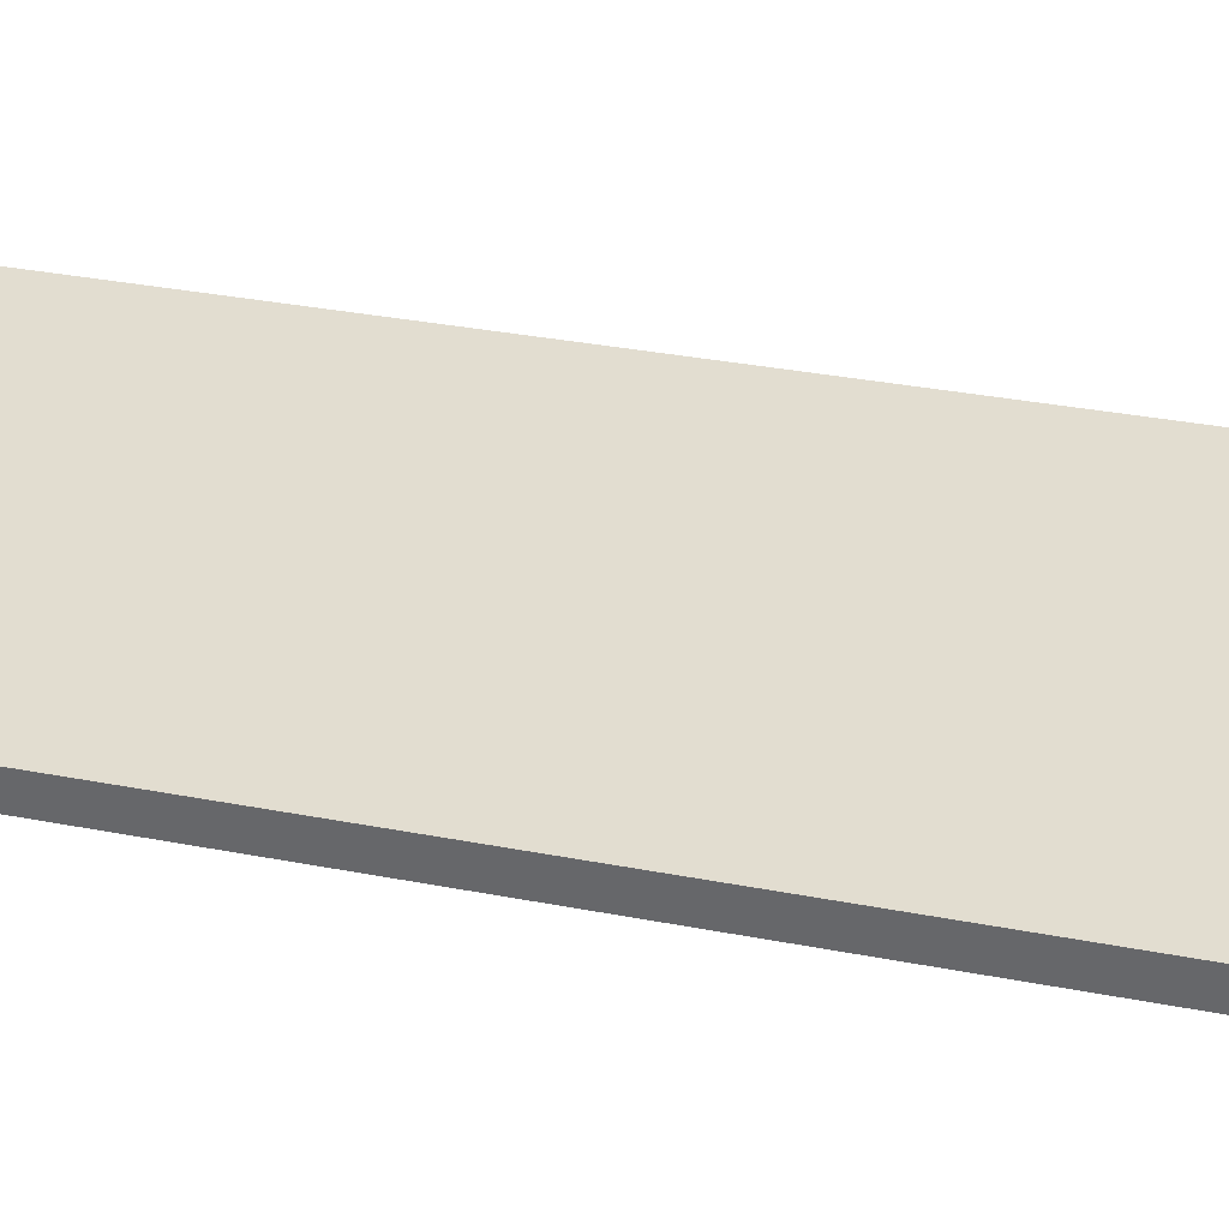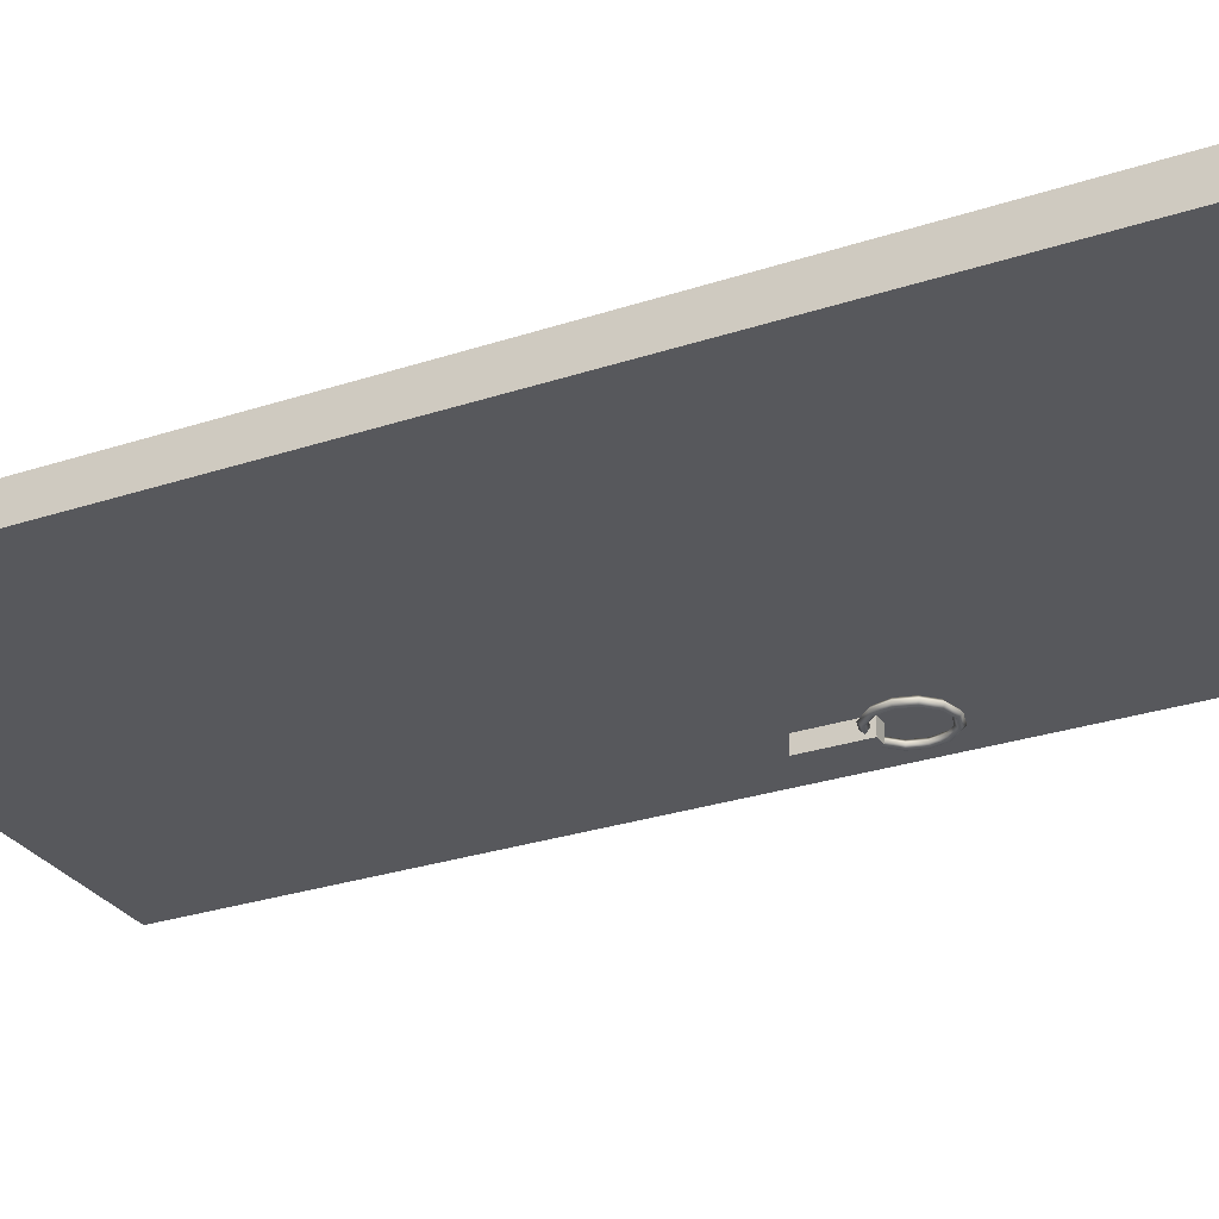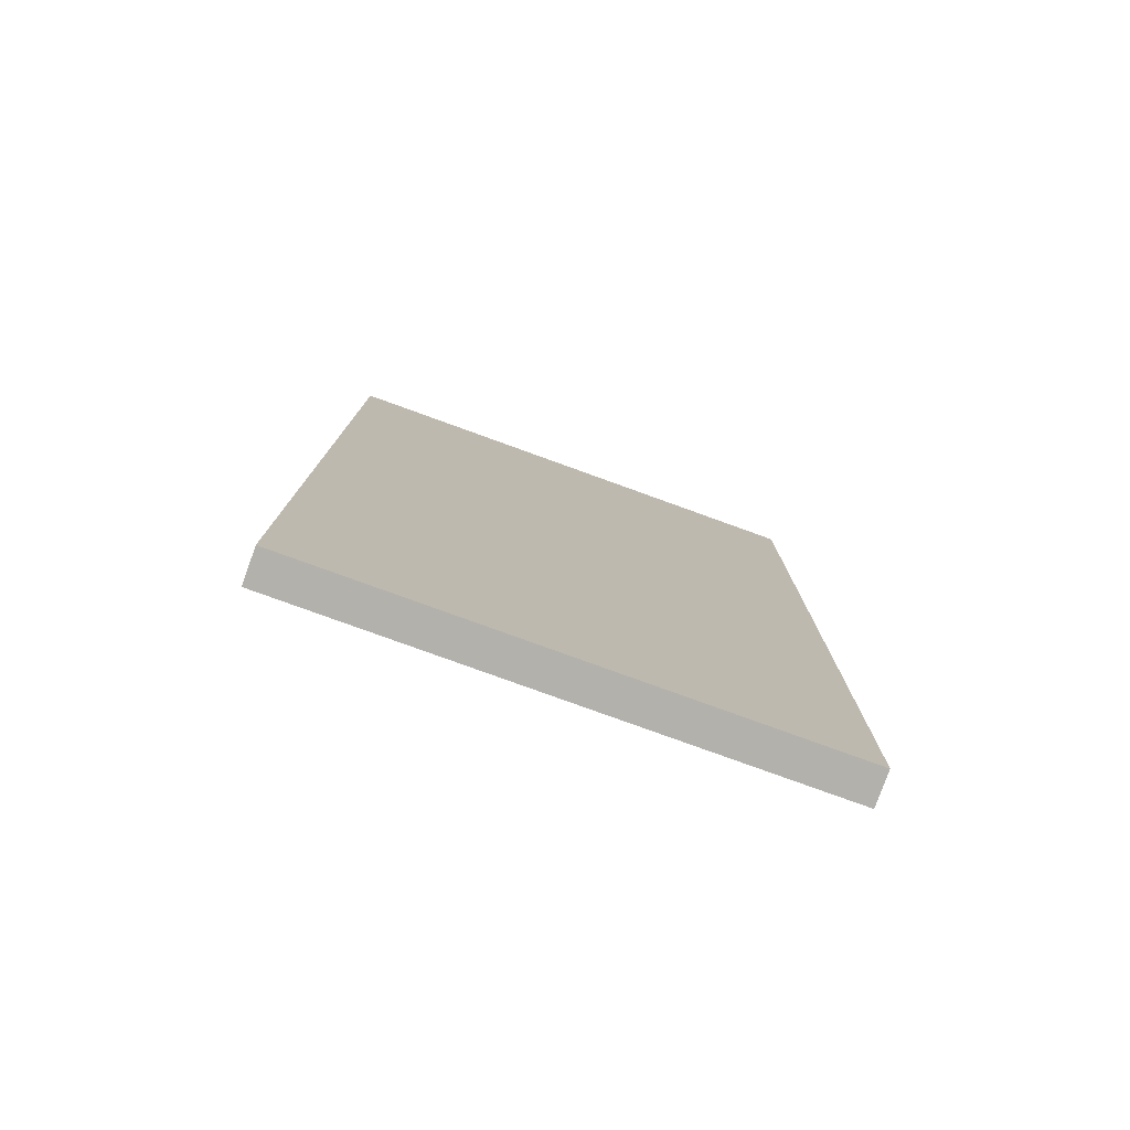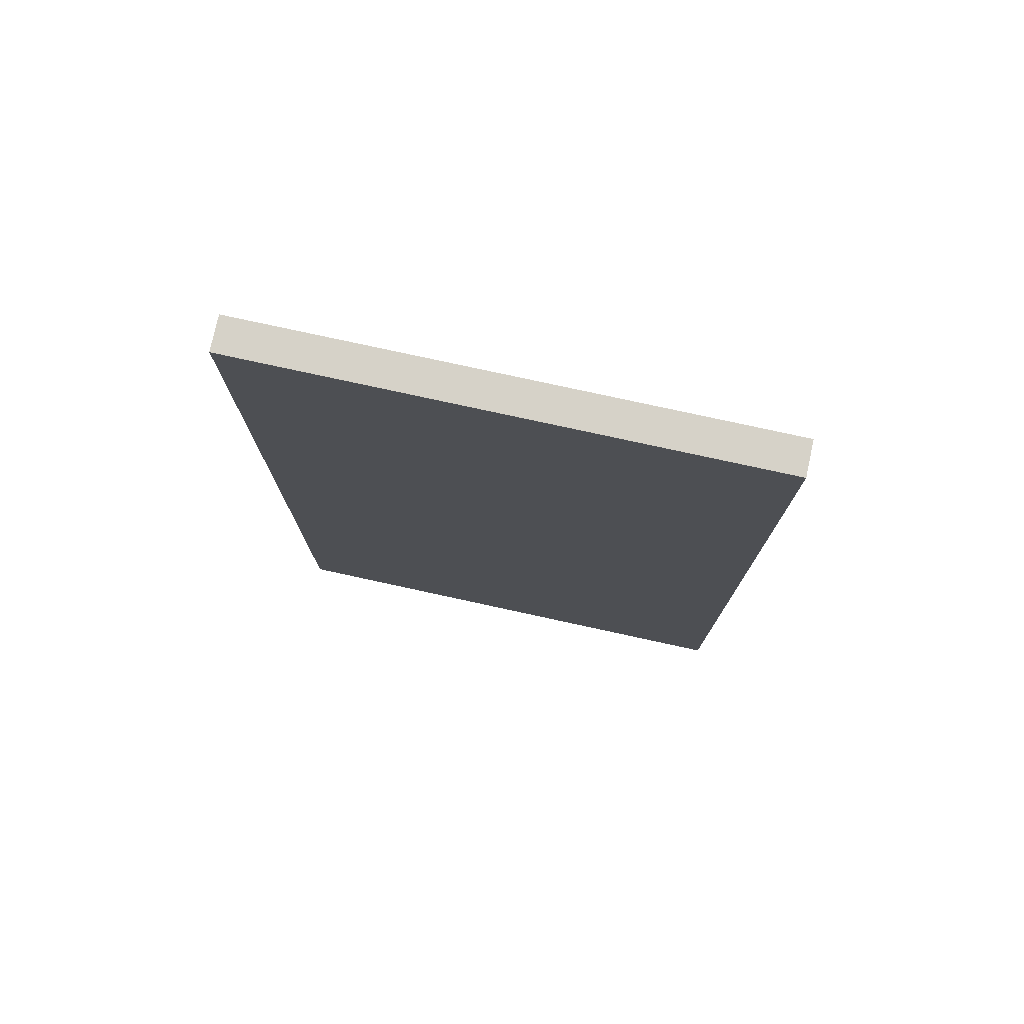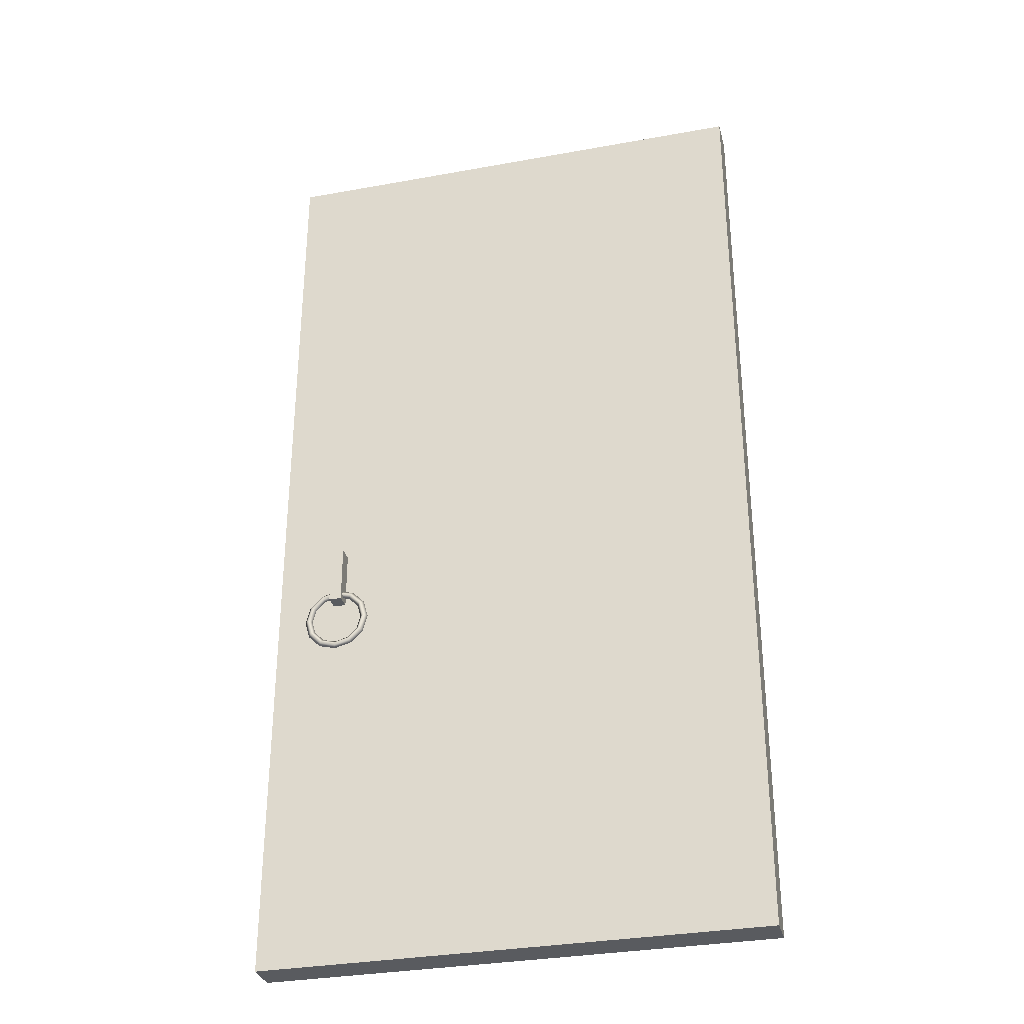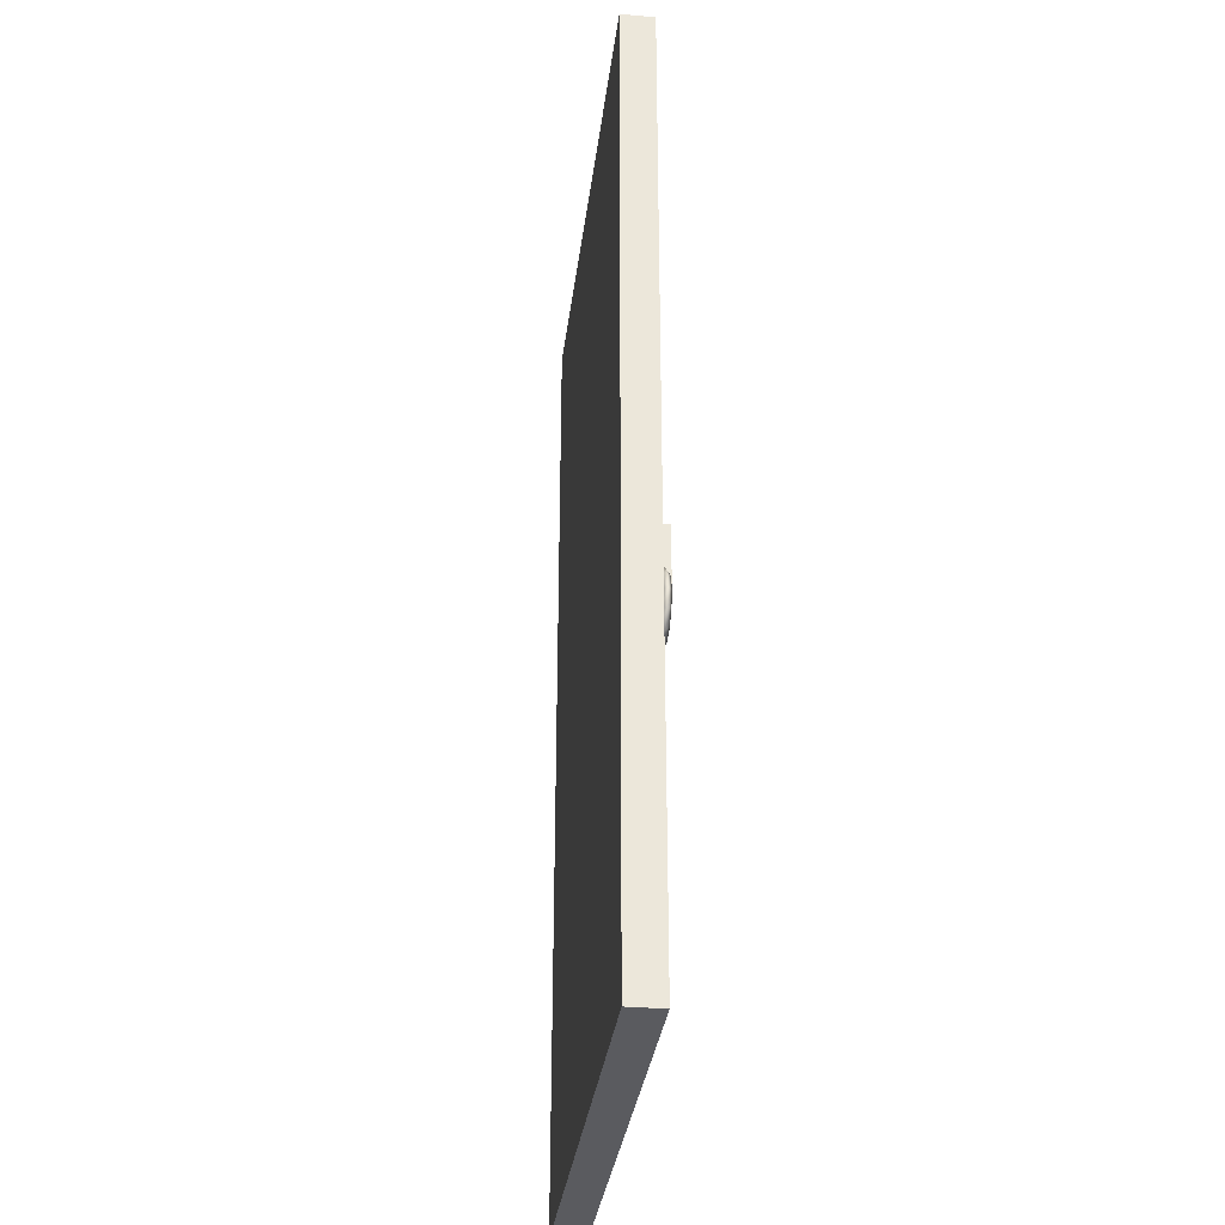
<metadata>
{"format":"obj","ext":"obj","renderer":"f3d","projection":"perspective","resolution":1024,"background":"white","views":[{"elev":35.4,"azim":104.2,"up":"+Y"},{"elev":-28.5,"azim":116.5,"up":"+Y"},{"elev":-79.1,"azim":160.1,"up":"+Z"},{"elev":77.7,"azim":-167.7,"up":"+Z"},{"elev":-32.2,"azim":14.3,"up":"+Z"},{"elev":-32.8,"azim":-97.0,"up":"+Z"}]}
</metadata>
<code>
g Bg_Temple_STR_Gate_01_Door_02
v -1.5 7.449e-07 2.9
v -9.689e-08 3.028e-08 3.61e-16
v -1.5 7.449e-07 0
v -9.689e-08 3.028e-08 2.9
v -9.689e-08 0.1 3.61e-16
v -9.689e-08 3.028e-08 2.9
v -9.689e-08 0.1 2.9
v -9.689e-08 3.028e-08 3.61e-16
v -9.689e-08 0.1 2.9
v -1.5 7.449e-07 2.9
v -1.5 0.1 2.9
v -9.689e-08 3.028e-08 2.9
v -1.5 0.1 2.9
v -1.5 7.449e-07 0
v -1.5 0.1 0
v -1.5 7.449e-07 2.9
v -1.5 0.1 0
v -9.689e-08 3.028e-08 3.61e-16
v -9.689e-08 0.1 3.61e-16
v -1.5 7.449e-07 0
v -1.5 0.1 0
v -9.689e-08 0.1 2.9
v -1.5 0.1 2.9
v -9.689e-08 0.1 3.61e-16
v -1.302 -0.02396 1.21
v -1.257 -0.0356 1.187
v -1.302 -0.0356 1.199
v -1.251 -0.02396 1.197
v -1.224 -0.0356 1.154
v -1.214 -0.02396 1.16
v -1.302 -0.0356 1.199
v -1.263 -0.02396 1.177
v -1.302 -0.02396 1.187
v -1.257 -0.0356 1.187
v -1.302 -0.02396 1.187
v -1.257 -0.01233 1.187
v -1.302 -0.01233 1.199
v -1.263 -0.02396 1.177
v -1.224 -0.01233 1.154
v -1.234 -0.02396 1.148
v -1.302 -0.01233 1.199
v -1.251 -0.02396 1.197
v -1.302 -0.02396 1.21
v -1.257 -0.01233 1.187
v -1.214 -0.02396 1.16
v -1.224 -0.01233 1.154
v -1.257 -0.0356 1.187
v -1.234 -0.02396 1.148
v -1.263 -0.02396 1.177
v -1.224 -0.0356 1.154
v -1.224 -0.02396 1.109
v -1.212 -0.0356 1.109
v -1.234 -0.02396 1.07
v -1.224 -0.0356 1.064
v -1.263 -0.02396 1.041
v -1.257 -0.0356 1.031
v -1.214 -0.02396 1.16
v -1.212 -0.0356 1.109
v -1.224 -0.0356 1.154
v -1.201 -0.02396 1.109
v -1.224 -0.0356 1.064
v -1.214 -0.02396 1.058
v -1.257 -0.0356 1.031
v -1.251 -0.02396 1.021
v -1.302 -0.0356 1.019
v -1.302 -0.02396 1.007
v -1.234 -0.02396 1.148
v -1.212 -0.01233 1.109
v -1.224 -0.01233 1.154
v -1.224 -0.02396 1.109
v -1.224 -0.01233 1.064
v -1.234 -0.02396 1.07
v -1.257 -0.01233 1.031
v -1.263 -0.02396 1.041
v -1.302 -0.01233 1.019
v -1.302 -0.02396 1.031
v -1.224 -0.01233 1.154
v -1.201 -0.02396 1.109
v -1.214 -0.02396 1.16
v -1.212 -0.01233 1.109
v -1.214 -0.02396 1.058
v -1.224 -0.01233 1.064
v -1.251 -0.02396 1.021
v -1.257 -0.01233 1.031
v -1.302 -0.02396 1.007
v -1.302 -0.01233 1.019
v -1.257 -0.0356 1.031
v -1.302 -0.02396 1.031
v -1.263 -0.02396 1.041
v -1.302 -0.0356 1.019
v -1.341 -0.02396 1.041
v -1.347 -0.0356 1.031
v -1.37 -0.02396 1.07
v -1.38 -0.0356 1.064
v -1.38 -0.02396 1.109
v -1.392 -0.0356 1.109
v -1.302 -0.02396 1.007
v -1.347 -0.0356 1.031
v -1.302 -0.0356 1.019
v -1.353 -0.02396 1.021
v -1.38 -0.0356 1.064
v -1.39 -0.02396 1.058
v -1.392 -0.0356 1.109
v -1.404 -0.02396 1.109
v -1.38 -0.0356 1.154
v -1.39 -0.02396 1.16
v -1.302 -0.02396 1.031
v -1.347 -0.01233 1.031
v -1.302 -0.01233 1.019
v -1.341 -0.02396 1.041
v -1.38 -0.01233 1.064
v -1.37 -0.02396 1.07
v -1.392 -0.01233 1.109
v -1.38 -0.02396 1.109
v -1.38 -0.01233 1.154
v -1.37 -0.02396 1.148
v -1.302 -0.01233 1.019
v -1.353 -0.02396 1.021
v -1.302 -0.02396 1.007
v -1.347 -0.01233 1.031
v -1.39 -0.02396 1.058
v -1.38 -0.01233 1.064
v -1.404 -0.02396 1.109
v -1.392 -0.01233 1.109
v -1.39 -0.02396 1.16
v -1.38 -0.01233 1.154
v -1.392 -0.0356 1.109
v -1.37 -0.02396 1.148
v -1.38 -0.02396 1.109
v -1.38 -0.0356 1.154
v -1.341 -0.02396 1.177
v -1.347 -0.0356 1.187
v -1.302 -0.02396 1.187
v -1.302 -0.0356 1.199
v -1.39 -0.02396 1.16
v -1.347 -0.0356 1.187
v -1.38 -0.0356 1.154
v -1.353 -0.02396 1.197
v -1.302 -0.0356 1.199
v -1.302 -0.02396 1.21
v -1.37 -0.02396 1.148
v -1.347 -0.01233 1.187
v -1.38 -0.01233 1.154
v -1.341 -0.02396 1.177
v -1.302 -0.01233 1.199
v -1.302 -0.02396 1.187
v -1.38 -0.01233 1.154
v -1.353 -0.02396 1.197
v -1.39 -0.02396 1.16
v -1.347 -0.01233 1.187
v -1.302 -0.02396 1.21
v -1.302 -0.01233 1.199
v -1.322 0.02352 1.171
v -1.284 0.02352 1.345
v -1.322 0.02352 1.345
v -1.284 0.02352 1.171
v -1.322 -0.04629 1.171
v -1.284 -0.04629 1.345
v -1.284 -0.04629 1.171
v -1.322 -0.04629 1.345
v -1.322 0.02352 1.171
v -1.284 -0.04629 1.171
v -1.284 0.02352 1.171
v -1.322 -0.04629 1.171
v -1.284 0.02352 1.171
v -1.284 -0.04629 1.345
v -1.284 0.02352 1.345
v -1.284 -0.04629 1.171
v -1.284 0.02352 1.345
v -1.322 -0.04629 1.345
v -1.322 0.02352 1.345
v -1.284 -0.04629 1.345
v -1.322 0.02352 1.345
v -1.322 -0.04629 1.171
v -1.322 0.02352 1.171
v -1.322 -0.04629 1.345
g Bg_Temple_STR_Gate_01_Door_02_0
f 3 2 1
f 4 1 2
f 7 6 5
f 8 5 6
f 11 10 9
f 12 9 10
f 15 14 13
f 16 13 14
f 19 18 17
f 20 17 18
f 23 22 21
f 24 21 22
g Bg_Temple_STR_Gate_01_Door_02_1
f 27 26 25
f 28 25 26
f 26 29 28
f 30 28 29
f 33 32 31
f 34 31 32
f 37 36 35
f 38 35 36
f 36 39 38
f 40 38 39
f 43 42 41
f 44 41 42
f 42 45 44
f 46 44 45
f 49 48 47
f 50 47 48
f 48 51 50
f 52 50 51
f 51 53 52
f 54 52 53
f 53 55 54
f 56 54 55
f 59 58 57
f 60 57 58
f 58 61 60
f 62 60 61
f 61 63 62
f 64 62 63
f 63 65 64
f 66 64 65
f 69 68 67
f 70 67 68
f 68 71 70
f 72 70 71
f 71 73 72
f 74 72 73
f 73 75 74
f 76 74 75
f 79 78 77
f 80 77 78
f 78 81 80
f 82 80 81
f 81 83 82
f 84 82 83
f 83 85 84
f 86 84 85
f 89 88 87
f 90 87 88
f 88 91 90
f 92 90 91
f 91 93 92
f 94 92 93
f 93 95 94
f 96 94 95
f 99 98 97
f 100 97 98
f 98 101 100
f 102 100 101
f 101 103 102
f 104 102 103
f 103 105 104
f 106 104 105
f 109 108 107
f 110 107 108
f 108 111 110
f 112 110 111
f 111 113 112
f 114 112 113
f 113 115 114
f 116 114 115
f 119 118 117
f 120 117 118
f 118 121 120
f 122 120 121
f 121 123 122
f 124 122 123
f 123 125 124
f 126 124 125
f 129 128 127
f 130 127 128
f 128 131 130
f 132 130 131
f 131 133 132
f 134 132 133
f 137 136 135
f 138 135 136
f 136 139 138
f 140 138 139
f 143 142 141
f 144 141 142
f 142 145 144
f 146 144 145
f 149 148 147
f 150 147 148
f 148 151 150
f 152 150 151
f 155 154 153
f 156 153 154
f 159 158 157
f 160 157 158
f 163 162 161
f 164 161 162
f 167 166 165
f 168 165 166
f 171 170 169
f 172 169 170
f 175 174 173
f 176 173 174

</code>
